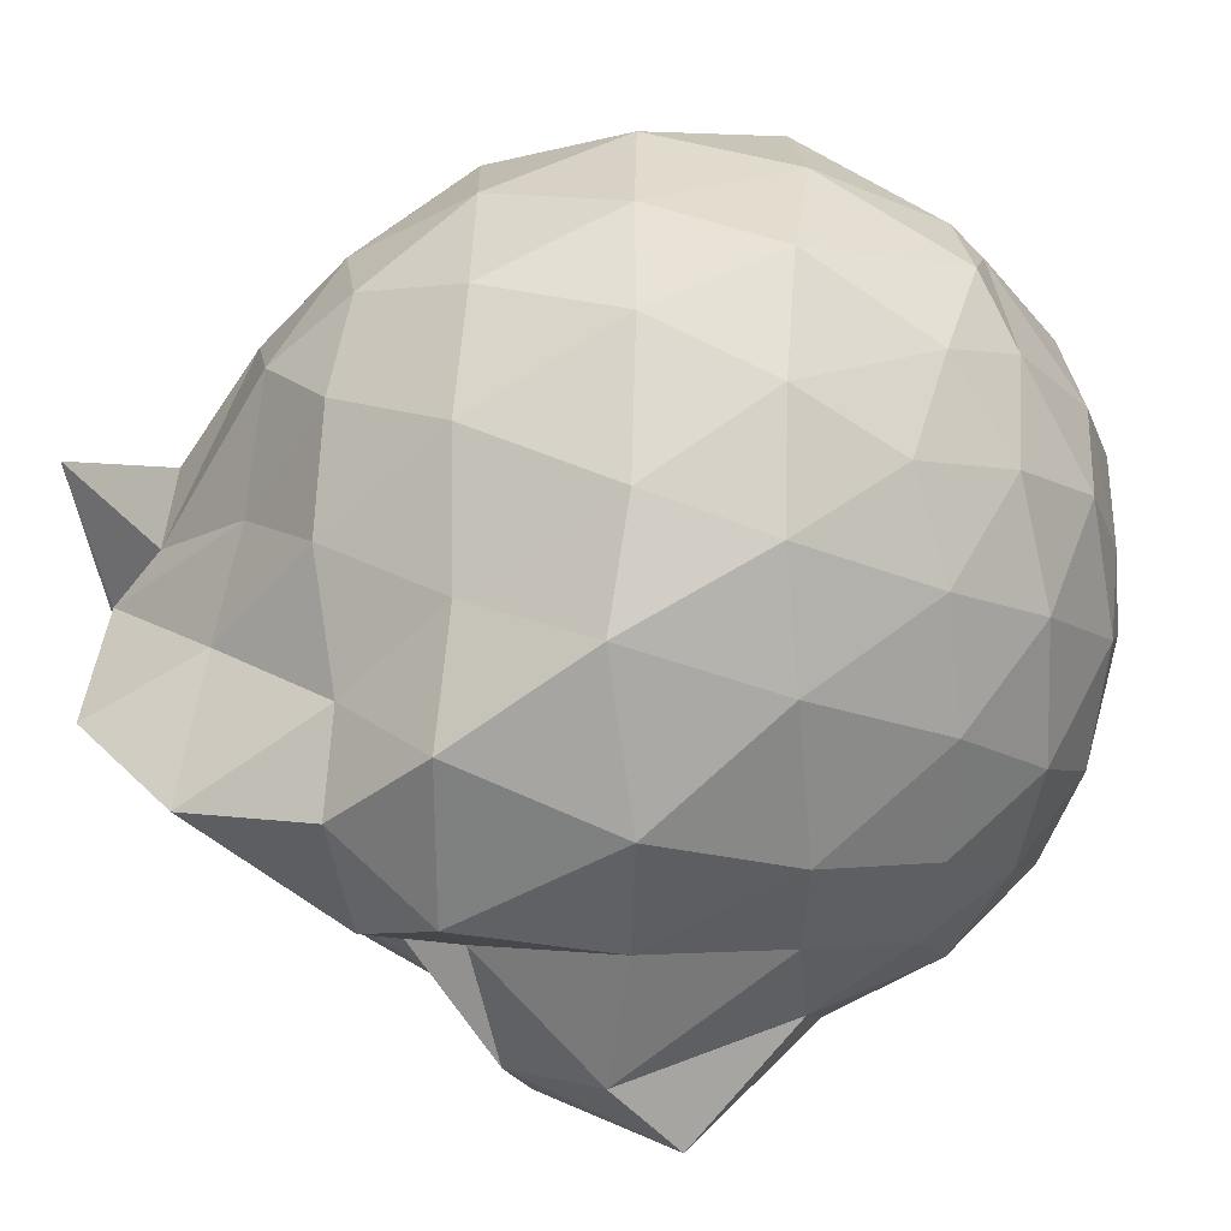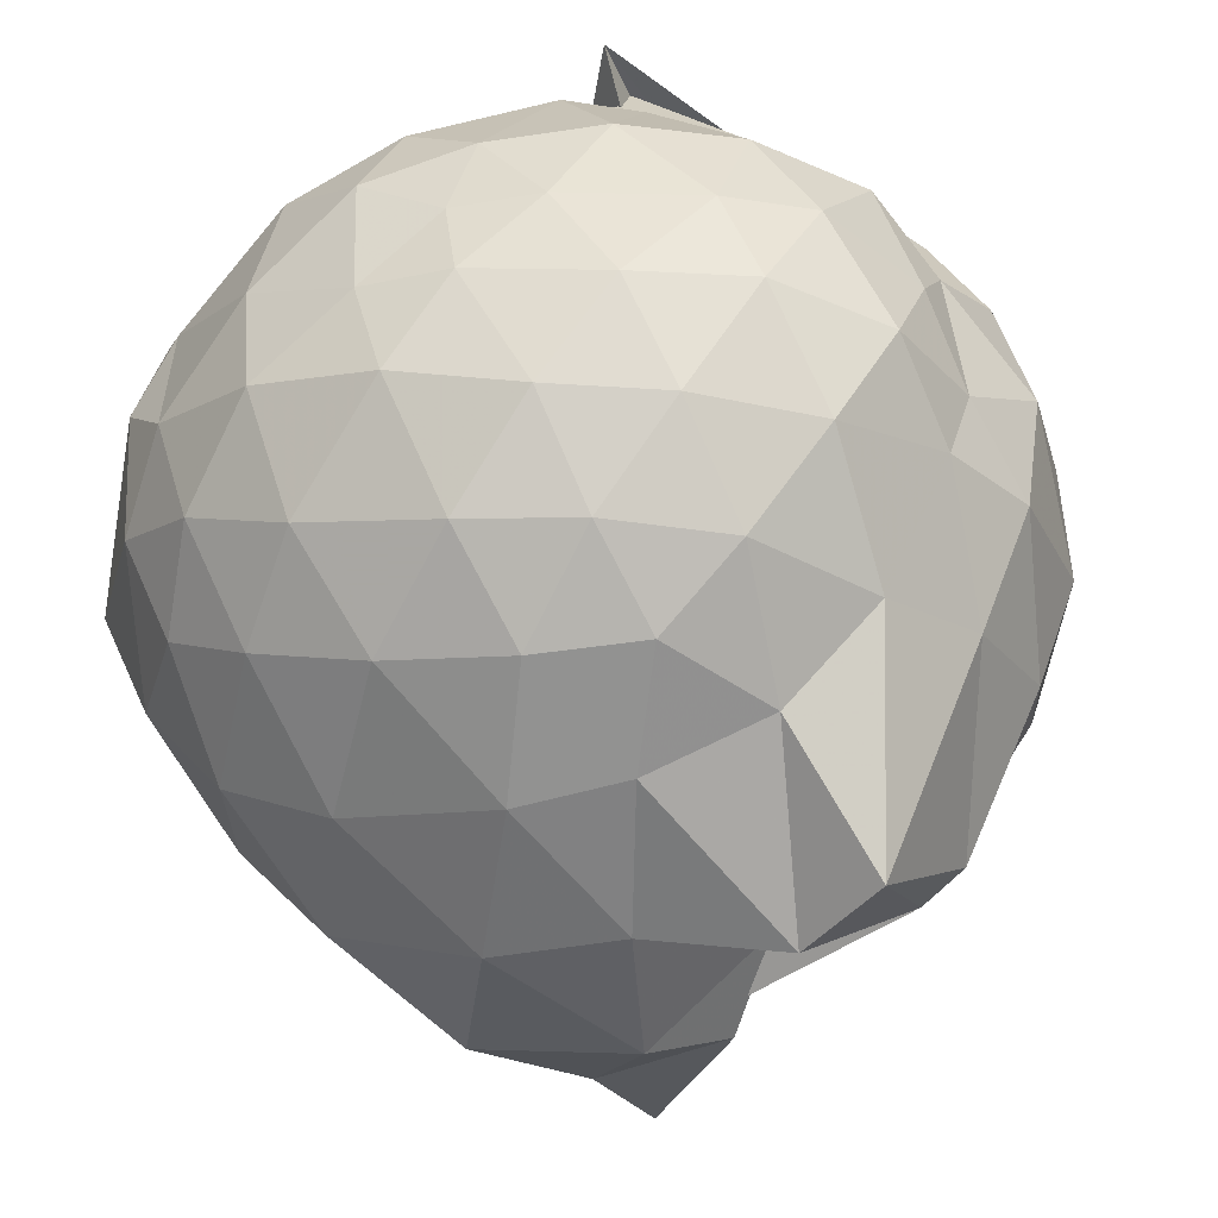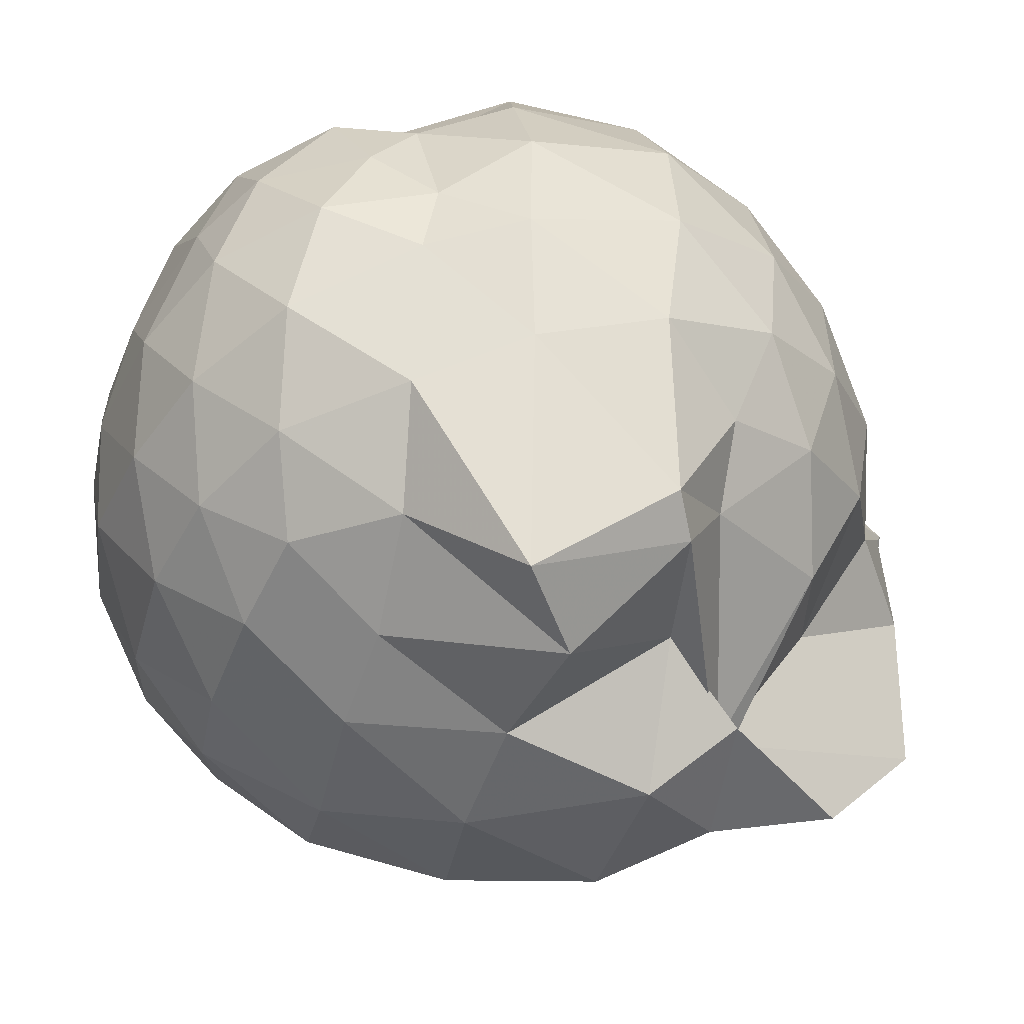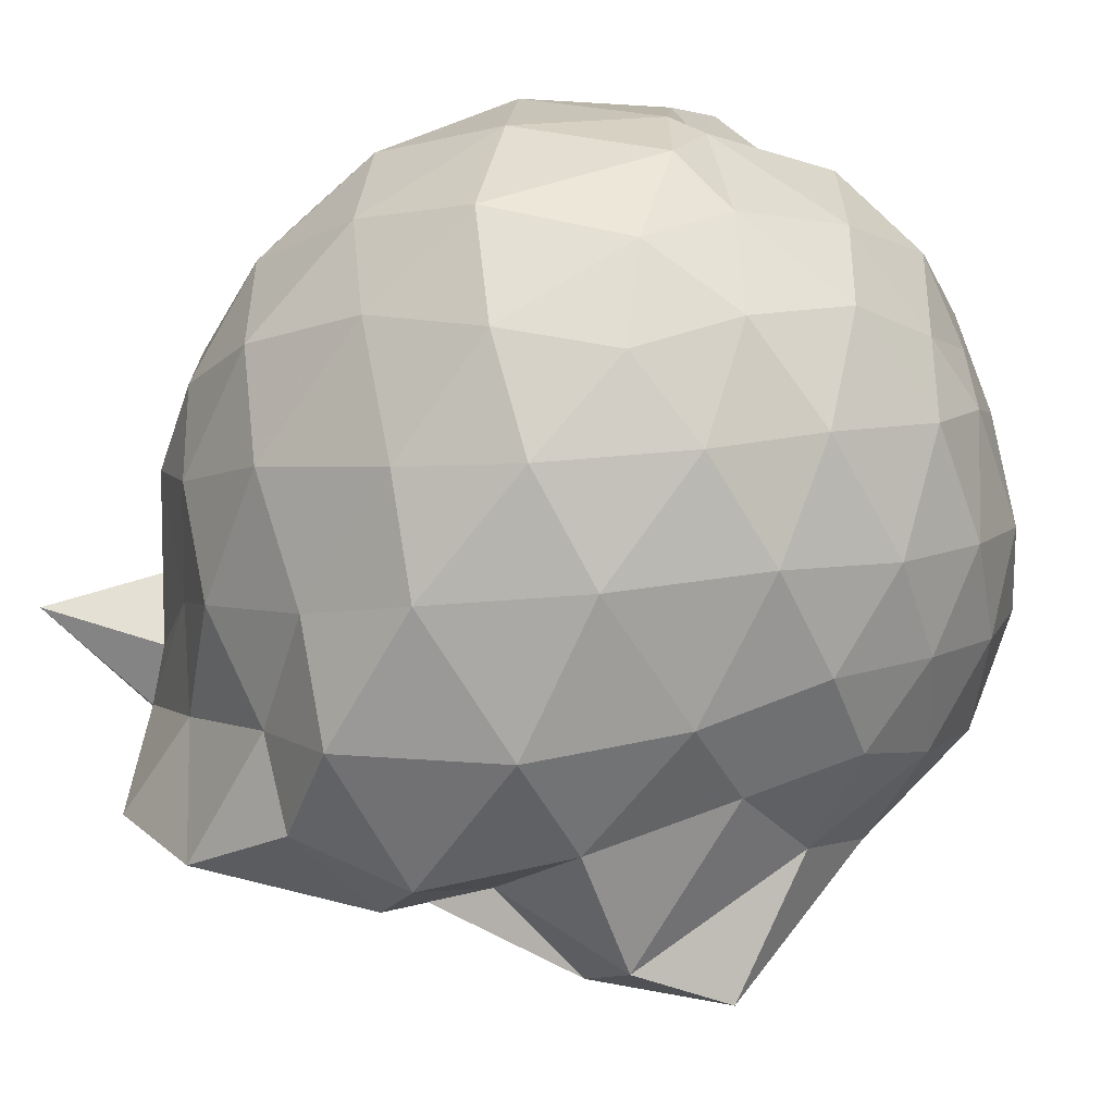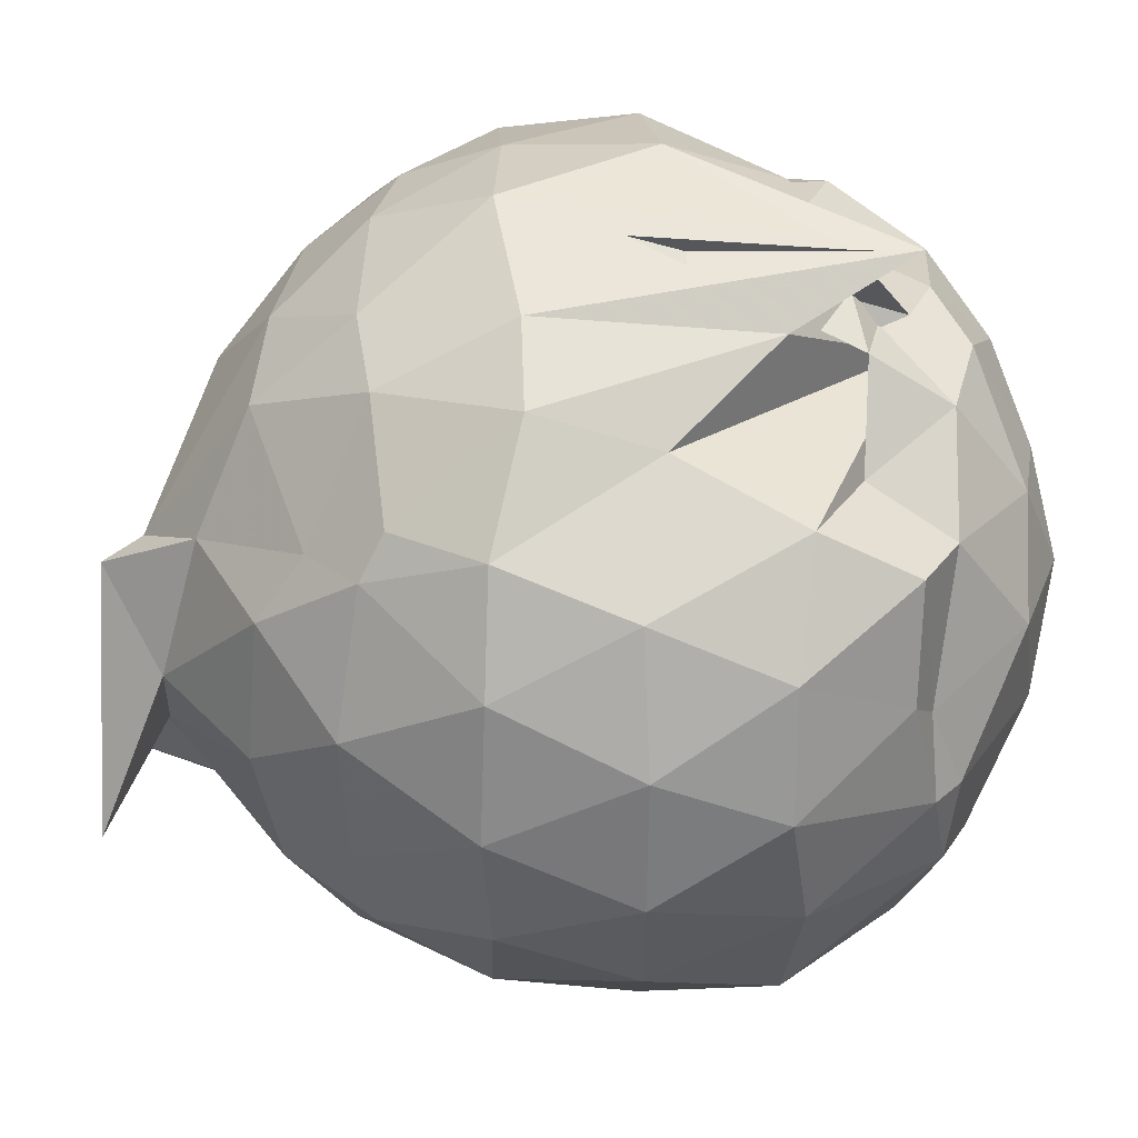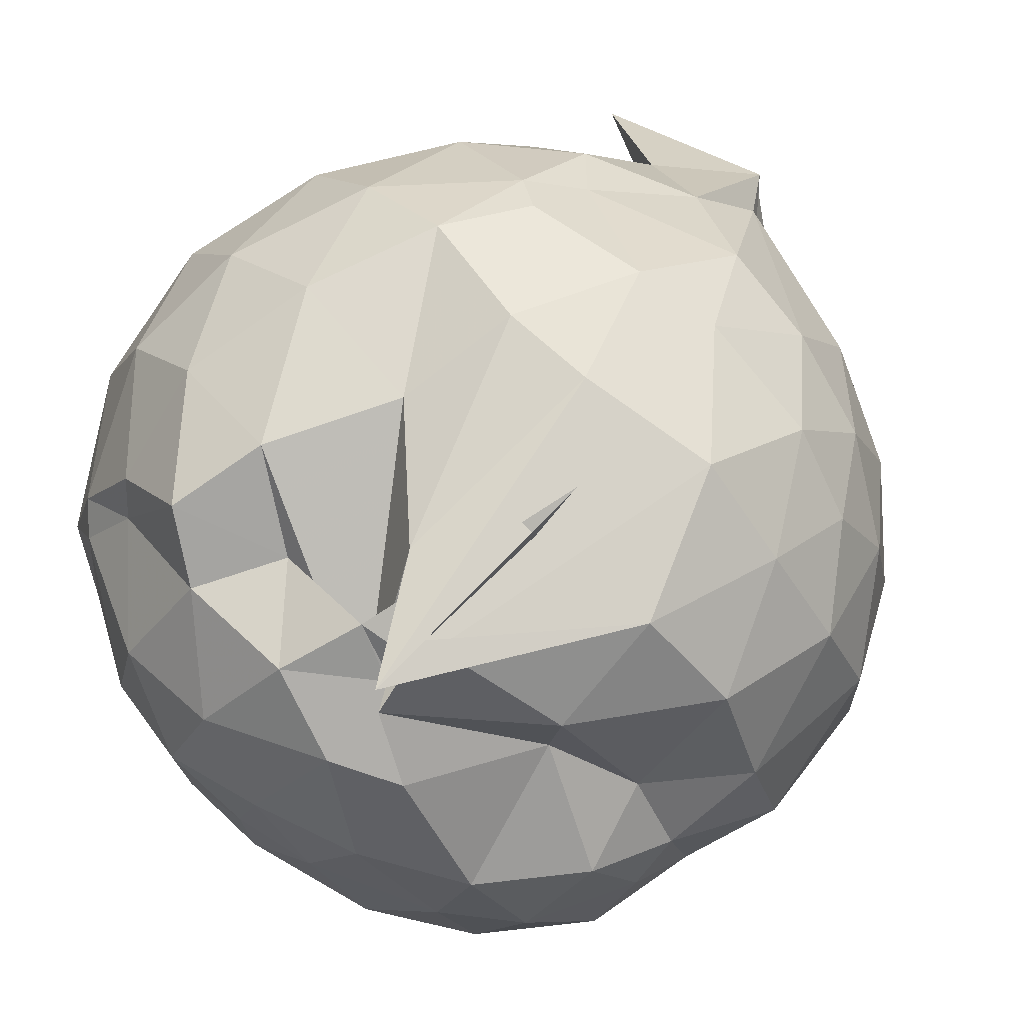
<metadata>
{"format":"obj","ext":"obj","renderer":"f3d","projection":"perspective","resolution":1024,"background":"white","views":[{"elev":-48.0,"azim":-85.2,"up":"+Y"},{"elev":-43.1,"azim":20.7,"up":"+Y"},{"elev":-53.1,"azim":77.5,"up":"+Y"},{"elev":-48.2,"azim":-57.4,"up":"+Y"},{"elev":65.8,"azim":-92.1,"up":"+Y"},{"elev":70.5,"azim":41.6,"up":"+Y"}]}
</metadata>
<code>
v 0.09697 -0.3232 2.665
v -0.07363 -0.1443 -0.1209
v 1.189 -0.3366 1.97
v 1.097 -0.02526 2.091
v 0.7761 0.2613 1.936
v 0.3599 0.437 2.235
v 0.4189 0.8311 1.418
v 0.1687 0.5708 2.092
v -0.1701 0.4579 2.063
v -0.5175 0.5517 2.193
v -0.7816 0.2764 2.175
v -0.941 -0.04356 2.252
v -1.005 -0.3398 2.299
v -1.031 -0.7143 2.194
v -0.9241 -1.025 2.081
v -0.6446 -1.217 2.154
v -0.2743 -1.372 2.165
v 0.1132 -1.436 2.117
v 0.4414 -1.42 2.038
v 0.7107 -1.233 2.123
v 0.9677 -0.9471 2.16
v 1.141 -0.6227 2.105
v 1.204 -0.1564 1.829
v 1.033 0.07073 1.808
v 0.8009 0.477 1.911
v 0.3865 0.7698 2.045
v 0.3879 0.5389 2.062
v 0.302 0.3152 2.245
v -0.4143 0.6641 1.896
v -0.8021 0.5148 1.835
v -1.09 0.2177 1.822
v -1.231 -0.1499 1.871
v -1.299 -0.5907 1.821
v -1.15 -0.9591 1.778
v -0.9071 -1.281 1.751
v -0.5596 -1.49 1.758
v -0.0666 -1.606 1.762
v 0.2706 -1.572 1.721
v 0.6585 -1.467 1.724
v 0.9617 -1.213 1.767
v 1.174 -0.7848 1.787
v 1.233 -0.5568 1.755
v 1.276 0.01211 1.525
v 1.102 0.3806 1.499
v 0.8193 0.6563 1.544
v 0.3798 0.768 2.247
v 0.1548 0.7237 1.856
v -0.1858 0.7078 1.511
v -0.6685 0.6549 1.424
v -1.019 0.3946 1.429
v -1.259 0.03876 1.416
v -1.33 -0.3901 1.414
v -1.252 -0.7573 1.41
v -1.034 -1.187 1.379
v -0.7883 -1.48 1.296
v -0.3085 -1.708 1.33
v 0.09471 -1.718 1.283
v 0.516 -1.809 1.186
v 0.8061 -1.804 1.37
v 1.131 -1.102 1.428
v 1.306 -0.7347 1.477
v 1.367 -0.3596 1.486
v 1.187 0.1931 1.079
v 0.9431 0.4799 1.088
v 0.6407 0.6989 1.061
v 0.2009 0.793 1.128
v -0.09598 0.8019 1.128
v -0.4928 0.6968 1.019
v -0.8166 0.4961 0.9955
v -1.098 0.1676 0.9694
v -1.252 -0.1898 0.9899
v -1.247 -0.5875 0.9792
v -1.085 -0.9453 0.9291
v -0.7991 -1.296 0.9103
v -0.558 -1.614 0.845
v -0.04843 -1.729 0.8021
v 0.3386 -1.427 0.8193
v 0.7704 -1.502 0.8714
v 0.9185 -1.459 0.9402
v 1.192 -0.9659 1.022
v 1.319 -0.5934 1.001
v 1.315 -0.1689 1.02
v 0.9835 0.2708 0.783
v 0.7305 0.4509 0.7031
v 0.3342 0.5899 0.6685
v 0.05872 0.6487 0.7058
v -0.3464 0.6093 0.7401
v -0.4584 0.5209 0.6623
v -0.8053 0.2227 0.5826
v -1.017 -0.1126 0.6011
v -1.112 -0.4068 0.6509
v -1.001 -0.7069 0.5793
v -0.7873 -1.03 0.5364
v -0.5128 -1.343 0.5763
v -0.3033 -1.572 0.5286
v 0.1298 -1.557 0.5565
v -0.09876 -1.513 0.5573
v 0.7109 -1.256 0.7497
v 0.9363 -1.069 0.7499
v 1.085 -0.7693 0.6512
v 1.143 -0.3996 0.6315
v 1.098 -0.02238 0.682
v 1.012 -0.3163 2.306
v 0.8444 -0.02399 2.372
v 0.5365 0.2846 2.327
v 0.3171 0.4505 2.149
v 0.05222 0.4615 2.338
v -0.3403 0.397 2.319
v -0.7345 0.1287 2.24
v -0.8617 -0.1011 2.337
v -0.847 -0.5234 2.399
v -0.7501 -0.8817 2.365
v -0.4072 -1.076 2.424
v 0.02871 -1.198 2.407
v 0.3759 -1.229 2.315
v 0.6447 -0.9612 2.401
v 0.8761 -0.6238 2.399
v 0.7764 -0.3347 2.465
v 0.5159 -0.006488 2.538
v 0.3195 0.3184 2.428
v -0.08458 0.1759 2.564
v -0.4462 0.05106 2.549
v -0.507 -0.3433 2.599
v -0.4849 -0.6928 2.579
v -0.08151 -0.829 2.621
v 0.3029 -0.9407 2.541
v 0.5465 -0.6519 2.574
v 0.3656 -0.322 2.622
v 0.1673 -0.04143 2.63
v -0.1603 -0.1379 2.681
v -0.1519 -0.5315 2.663
v 0.1335 -0.5764 2.668
v 0.8147 0.1494 0.4885
v 0.4992 0.2956 0.3979
v 0.178 0.3633 0.3474
v -0.3173 0.4112 0.5087
v -0.4537 0.2642 0.3576
v -0.7191 -0.09427 0.3116
v -0.8995 -0.4294 0.3829
v -0.6378 -0.7466 0.311
v -0.4385 -1.024 0.2122
v -0.2646 -1.456 0.1194
v 0.009284 -1.505 0.5889
v 0.4312 -1.122 0.3601
v 0.8005 -0.955 0.4589
v 0.8811 -0.612 0.3684
v 0.888 -0.2104 0.3766
v 0.5537 -0.04154 0.2127
v 0.0009222 -0.1042 -0.007635
v -0.1187 0.1157 0.1732
v -0.4045 -0.2162 0.04295
v -0.3947 -0.5591 0.02222
v -0.2448 -0.619 -0.1322
v -0.2641 -1.1 -0.1724
v 0.07434 -0.975 0.2813
v 0.5479 -0.7939 0.2028
v 0.588 -0.4227 0.1503
v 0.07792 -0.2227 0.0641
v -0.07447 -0.12 -0.1352
v -0.7631 -0.601 -0.1794
v -0.08337 -0.6118 -0.1341
v 0.227 -0.5754 0.06254
f 3 23 4
f 4 23 24
f 4 24 5
f 5 24 25
f 5 25 6
f 6 25 26
f 6 26 7
f 7 26 27
f 7 27 8
f 8 27 28
f 8 28 9
f 9 28 29
f 9 29 10
f 10 29 30
f 10 30 11
f 11 30 31
f 11 31 12
f 12 31 32
f 12 32 13
f 13 32 33
f 13 33 14
f 14 33 34
f 14 34 15
f 15 34 35
f 15 35 16
f 16 35 36
f 16 36 17
f 17 36 37
f 17 37 18
f 18 37 38
f 18 38 19
f 19 38 39
f 19 39 20
f 20 39 40
f 20 40 21
f 21 40 41
f 21 41 22
f 22 41 42
f 22 42 3
f 3 42 23
f 23 43 24
f 24 43 44
f 24 44 25
f 25 44 45
f 25 45 26
f 26 45 46
f 26 46 27
f 27 46 47
f 27 47 28
f 28 47 48
f 28 48 29
f 29 48 49
f 29 49 30
f 30 49 50
f 30 50 31
f 31 50 51
f 31 51 32
f 32 51 52
f 32 52 33
f 33 52 53
f 33 53 34
f 34 53 54
f 34 54 35
f 35 54 55
f 35 55 36
f 36 55 56
f 36 56 37
f 37 56 57
f 37 57 38
f 38 57 58
f 38 58 39
f 39 58 59
f 39 59 40
f 40 59 60
f 40 60 41
f 41 60 61
f 41 61 42
f 42 61 62
f 42 62 23
f 23 62 43
f 43 63 44
f 44 63 64
f 44 64 45
f 45 64 65
f 45 65 46
f 46 65 66
f 46 66 47
f 47 66 67
f 47 67 48
f 48 67 68
f 48 68 49
f 49 68 69
f 49 69 50
f 50 69 70
f 50 70 51
f 51 70 71
f 51 71 52
f 52 71 72
f 52 72 53
f 53 72 73
f 53 73 54
f 54 73 74
f 54 74 55
f 55 74 75
f 55 75 56
f 56 75 76
f 56 76 57
f 57 76 77
f 57 77 58
f 58 77 78
f 58 78 59
f 59 78 79
f 59 79 60
f 60 79 80
f 60 80 61
f 61 80 81
f 61 81 62
f 62 81 82
f 62 82 43
f 43 82 63
f 63 83 64
f 64 83 84
f 64 84 65
f 65 84 85
f 65 85 66
f 66 85 86
f 66 86 67
f 67 86 87
f 67 87 68
f 68 87 88
f 68 88 69
f 69 88 89
f 69 89 70
f 70 89 90
f 70 90 71
f 71 90 91
f 71 91 72
f 72 91 92
f 72 92 73
f 73 92 93
f 73 93 74
f 74 93 94
f 74 94 75
f 75 94 95
f 75 95 76
f 76 95 96
f 76 96 77
f 77 96 97
f 77 97 78
f 78 97 98
f 78 98 79
f 79 98 99
f 79 99 80
f 80 99 100
f 80 100 81
f 81 100 101
f 81 101 82
f 82 101 102
f 82 102 63
f 63 102 83
f 103 104 118
f 104 119 118
f 104 105 119
f 105 120 119
f 105 106 120
f 106 107 120
f 107 121 120
f 107 108 121
f 108 122 121
f 108 109 122
f 109 110 122
f 110 123 122
f 110 111 123
f 111 124 123
f 111 112 124
f 112 113 124
f 113 125 124
f 113 114 125
f 114 126 125
f 114 115 126
f 115 116 126
f 116 127 126
f 116 117 127
f 117 118 127
f 117 103 118
f 118 119 128
f 119 129 128
f 119 120 129
f 120 121 129
f 121 130 129
f 121 122 130
f 122 123 130
f 123 131 130
f 123 124 131
f 124 125 131
f 125 132 131
f 125 126 132
f 126 127 132
f 127 128 132
f 127 118 128
f 133 148 134
f 134 148 149
f 134 149 135
f 135 149 150
f 135 150 136
f 136 150 137
f 137 150 151
f 137 151 138
f 138 151 152
f 138 152 139
f 139 152 140
f 140 152 153
f 140 153 141
f 141 153 154
f 141 154 142
f 142 154 143
f 143 154 155
f 143 155 144
f 144 155 156
f 144 156 145
f 145 156 146
f 146 156 157
f 146 157 147
f 147 157 148
f 147 148 133
f 148 158 149
f 149 158 159
f 149 159 150
f 150 159 151
f 151 159 160
f 151 160 152
f 152 160 153
f 153 160 161
f 153 161 154
f 154 161 155
f 155 161 162
f 155 162 156
f 156 162 157
f 157 162 158
f 157 158 148
f 3 4 103
f 103 4 104
f 4 5 104
f 104 5 105
f 5 6 105
f 105 6 106
f 6 7 106
f 7 8 106
f 106 8 107
f 8 9 107
f 107 9 108
f 9 10 108
f 108 10 109
f 10 11 109
f 11 12 109
f 109 12 110
f 12 13 110
f 110 13 111
f 13 14 111
f 111 14 112
f 14 15 112
f 15 16 112
f 112 16 113
f 16 17 113
f 113 17 114
f 17 18 114
f 114 18 115
f 18 19 115
f 19 20 115
f 115 20 116
f 20 21 116
f 116 21 117
f 21 22 117
f 117 22 103
f 22 3 103
f 83 133 84
f 84 133 134
f 84 134 85
f 85 134 135
f 85 135 86
f 86 135 136
f 86 136 87
f 87 136 88
f 88 136 137
f 88 137 89
f 89 137 138
f 89 138 90
f 90 138 139
f 90 139 91
f 91 139 92
f 92 139 140
f 92 140 93
f 93 140 141
f 93 141 94
f 94 141 142
f 94 142 95
f 95 142 96
f 96 142 143
f 96 143 97
f 97 143 144
f 97 144 98
f 98 144 145
f 98 145 99
f 99 145 100
f 100 145 146
f 100 146 101
f 101 146 147
f 101 147 102
f 102 147 133
f 102 133 83
f 128 129 1
f 129 130 1
f 130 131 1
f 131 132 1
f 132 128 1
f 159 158 2
f 160 159 2
f 161 160 2
f 162 161 2
f 158 162 2

</code>
